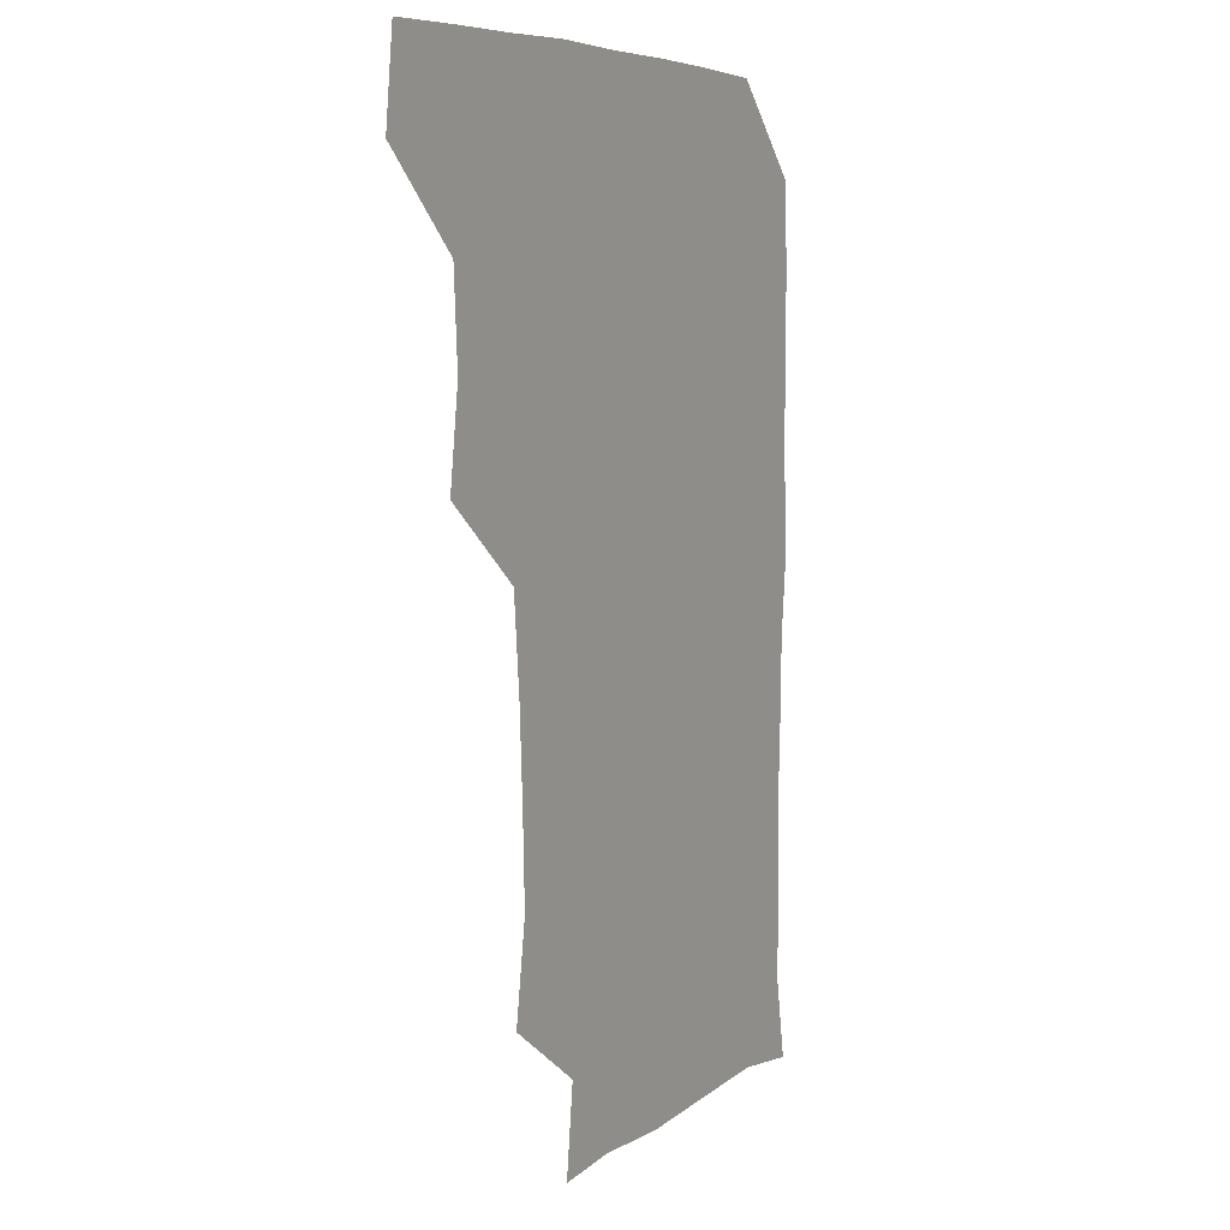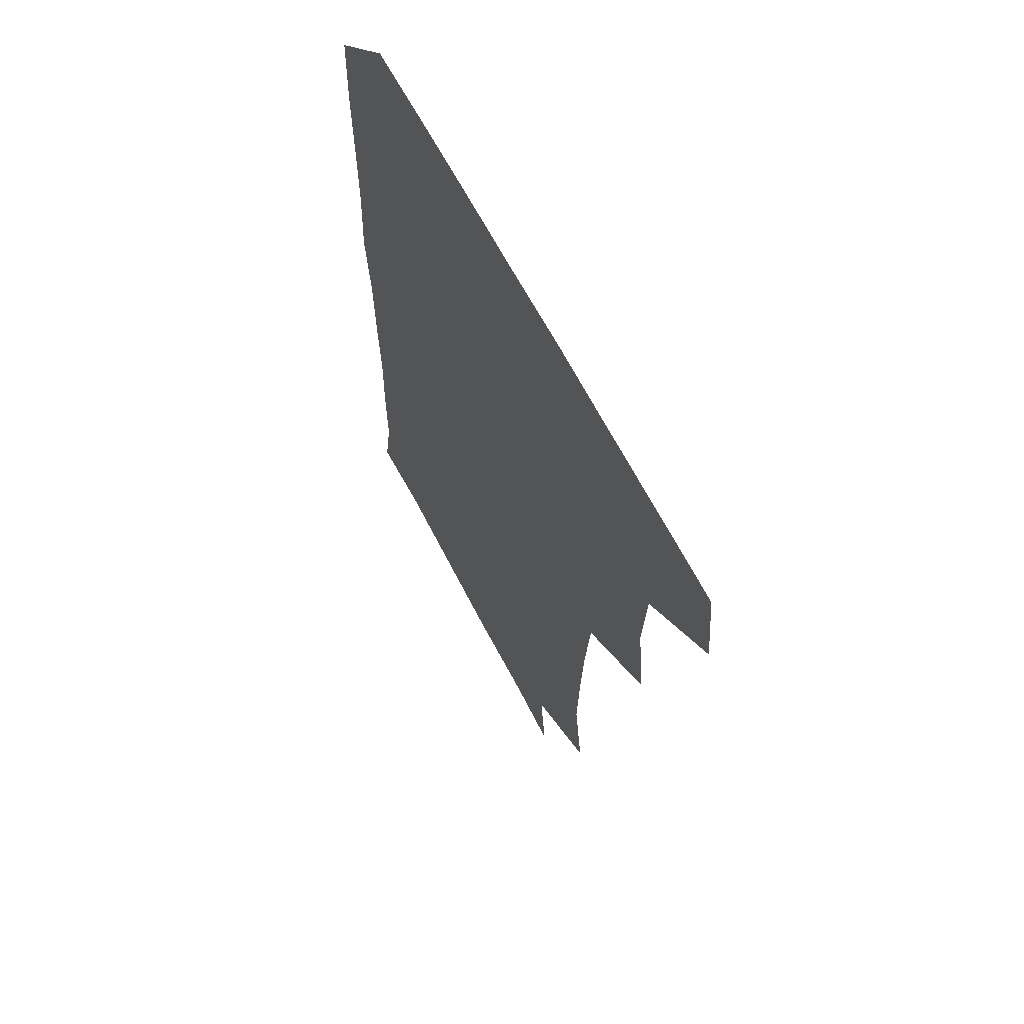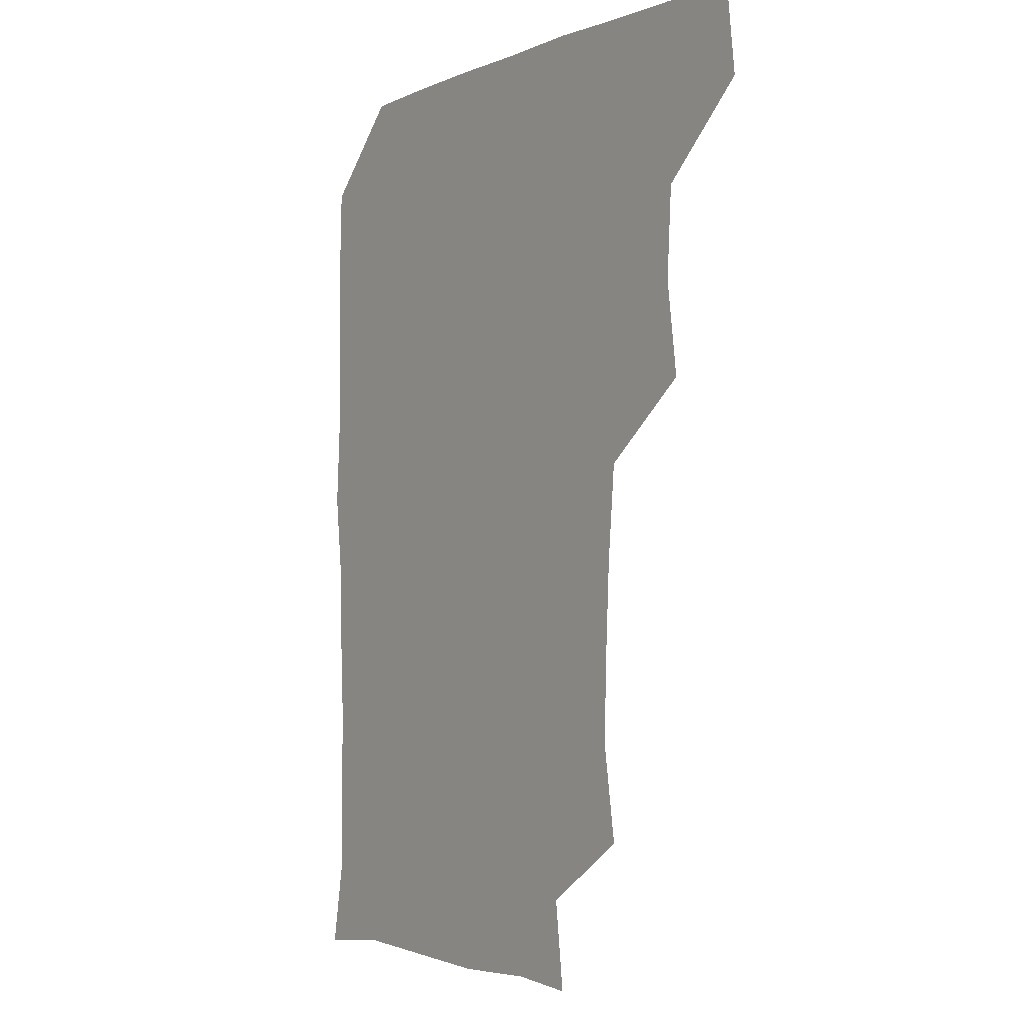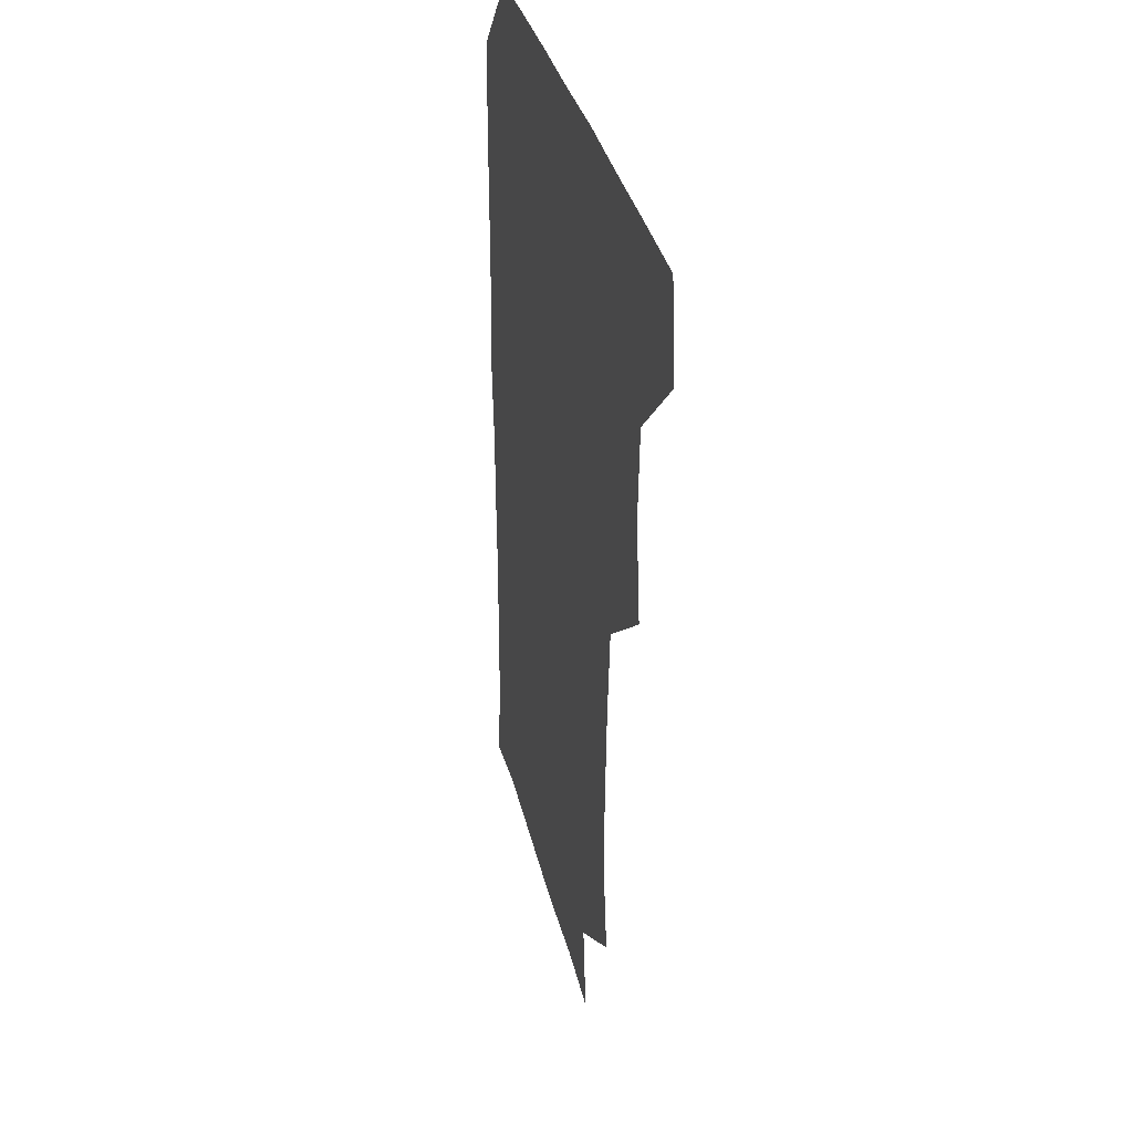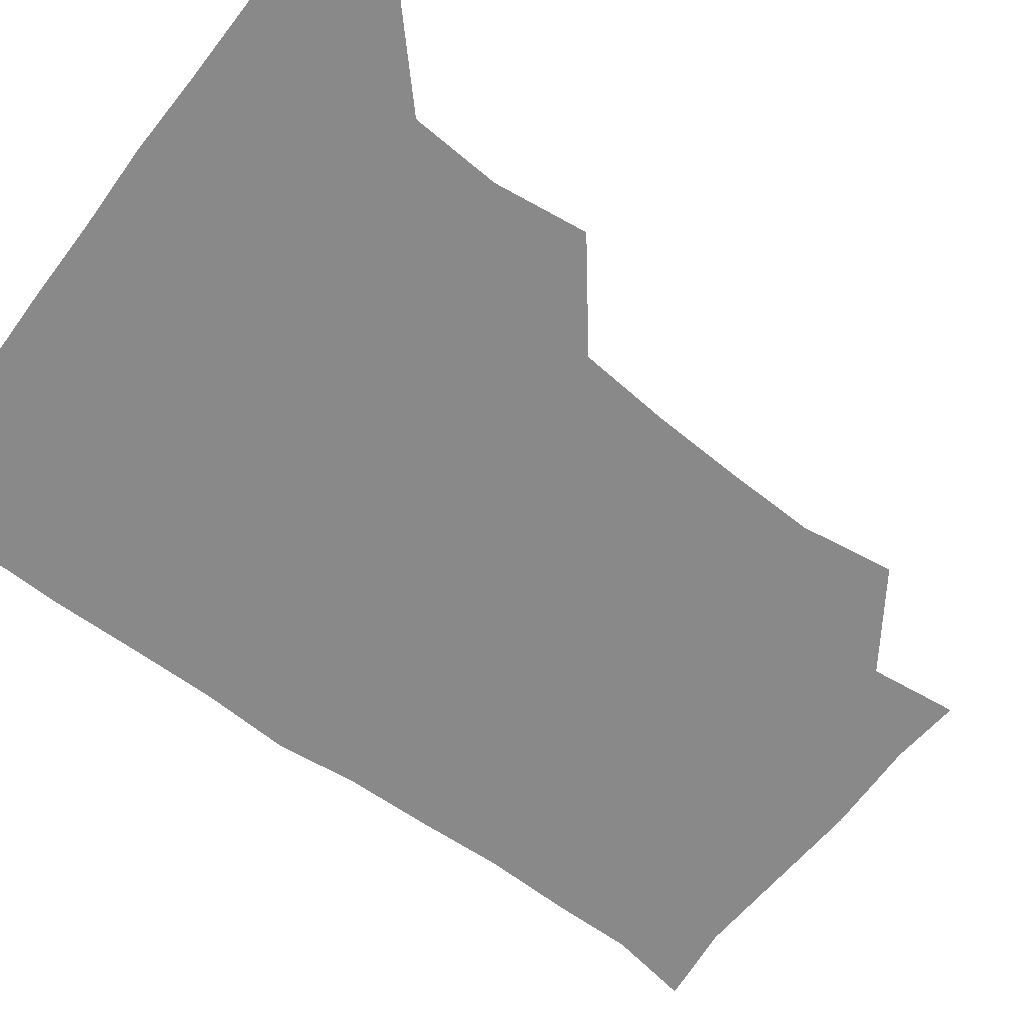
<metadata>
{"format":"obj","ext":"obj","renderer":"f3d","projection":"perspective","resolution":1024,"background":"white","views":[{"elev":6.6,"azim":-61.4,"up":"+Y"},{"elev":64.8,"azim":-117.4,"up":"+Y"},{"elev":-3.0,"azim":-125.7,"up":"+Y"},{"elev":33.9,"azim":-103.0,"up":"+Y"},{"elev":-63.2,"azim":-127.0,"up":"+Z"}]}
</metadata>
<code>
v 478.7 478.9 0
v 482.3 509.9 0
v 508.4 384.6 0
v 512.7 417.2 0
v 510.8 448.9 0
v 513.3 481.4 0
v 511.9 510.5 0
v 542 229.5 0
v 547 262.8 0
v 546 293.5 0
v 544.4 325.4 0
v 541.5 358 0
v 542.3 391.3 0
v 542.7 421.8 0
v 542.8 452 0
v 542.7 481.2 0
v 541.4 510.9 0
v 571 176.3 0
v 574.6 207.1 0
v 575.5 243.7 0
v 574.4 272.5 0
v 574.6 303.9 0
v 573.8 333.7 0
v 572 362.1 0
v 572.7 393.8 0
v 572.9 423.6 0
v 572.9 452.6 0
v 572.3 481 0
v 570.7 511.7 0
v 595.5 178.2 0
v 603 216.2 0
v 603.1 245.3 0
v 602.7 274.4 0
v 602.3 305 0
v 602.1 334.9 0
v 601.9 363.8 0
v 601.5 393 0
v 601.7 423.2 0
v 601.8 452.4 0
v 601.6 481.2 0
v 600.8 511 0
v 628.6 176.9 0
v 630.7 215.4 0
v 630.8 246.5 0
v 631.2 276.1 0
v 631.3 304 0
v 630.6 333.8 0
v 630.5 364.8 0
v 630.7 394.2 0
v 630.8 423.9 0
v 630.9 452.8 0
v 631.2 481.2 0
v 630.6 511.1 0
v 662.9 178.6 0
v 659.6 215.9 0
v 659.8 244 0
v 659.4 274.1 0
v 658.7 306.7 0
v 658.7 336.4 0
v 659.5 363.9 0
v 659.4 393.6 0
v 658.9 424.4 0
v 659.3 453.1 0
v 660.1 481.6 0
v 660.8 510.6 0
v 694.9 180.1 0
v 688.6 213.1 0
v 687.9 242.8 0
v 686.5 274.9 0
v 687.9 303.1 0
v 687.5 333.7 0
v 687.4 363.8 0
v 687.9 392.5 0
v 689.1 421.6 0
v 688.9 451.8 0
v 688 482 0
v 689.8 509.6 0
v 691 541 0
v 723.2 176.6 0
v 718.2 205.3 0
v 718.5 233.4 0
v 717.7 263.9 0
v 718.9 293.8 0
v 719.6 324.4 0
v 722.7 353.9 0
v 721 385 0
v 721 416 0
v 721.3 446.8 0
v 720.2 478 0
f 5 6 1
f 1 6 2
f 6 7 2
f 12 13 3
f 3 13 4
f 13 14 4
f 4 14 5
f 14 15 5
f 5 15 6
f 15 16 6
f 6 16 7
f 16 17 7
f 19 20 8
f 8 20 9
f 20 21 9
f 9 21 10
f 21 22 10
f 10 22 11
f 22 23 11
f 11 23 12
f 23 24 12
f 12 24 13
f 24 25 13
f 13 25 14
f 25 26 14
f 14 26 15
f 26 27 15
f 15 27 16
f 27 28 16
f 16 28 17
f 28 29 17
f 18 30 19
f 30 31 19
f 19 31 20
f 31 32 20
f 20 32 21
f 32 33 21
f 21 33 22
f 33 34 22
f 22 34 23
f 34 35 23
f 23 35 24
f 35 36 24
f 24 36 25
f 36 37 25
f 25 37 26
f 37 38 26
f 26 38 27
f 38 39 27
f 27 39 28
f 39 40 28
f 28 40 29
f 40 41 29
f 30 42 31
f 42 43 31
f 31 43 32
f 43 44 32
f 32 44 33
f 44 45 33
f 33 45 34
f 45 46 34
f 34 46 35
f 46 47 35
f 35 47 36
f 47 48 36
f 36 48 37
f 48 49 37
f 37 49 38
f 49 50 38
f 38 50 39
f 50 51 39
f 39 51 40
f 51 52 40
f 40 52 41
f 52 53 41
f 42 54 43
f 54 55 43
f 43 55 44
f 55 56 44
f 44 56 45
f 56 57 45
f 45 57 46
f 57 58 46
f 46 58 47
f 58 59 47
f 47 59 48
f 59 60 48
f 48 60 49
f 60 61 49
f 49 61 50
f 61 62 50
f 50 62 51
f 62 63 51
f 51 63 52
f 63 64 52
f 52 64 53
f 64 65 53
f 54 66 55
f 66 67 55
f 55 67 56
f 67 68 56
f 56 68 57
f 68 69 57
f 57 69 58
f 69 70 58
f 58 70 59
f 70 71 59
f 59 71 60
f 71 72 60
f 60 72 61
f 72 73 61
f 61 73 62
f 73 74 62
f 62 74 63
f 74 75 63
f 63 75 64
f 75 76 64
f 64 76 65
f 76 77 65
f 66 79 67
f 79 80 67
f 67 80 68
f 80 81 68
f 68 81 69
f 81 82 69
f 69 82 70
f 82 83 70
f 70 83 71
f 83 84 71
f 71 84 72
f 84 85 72
f 72 85 73
f 85 86 73
f 73 86 74
f 86 87 74
f 74 87 75
f 87 88 75
f 75 88 76
f 88 89 76
f 76 89 77

</code>
